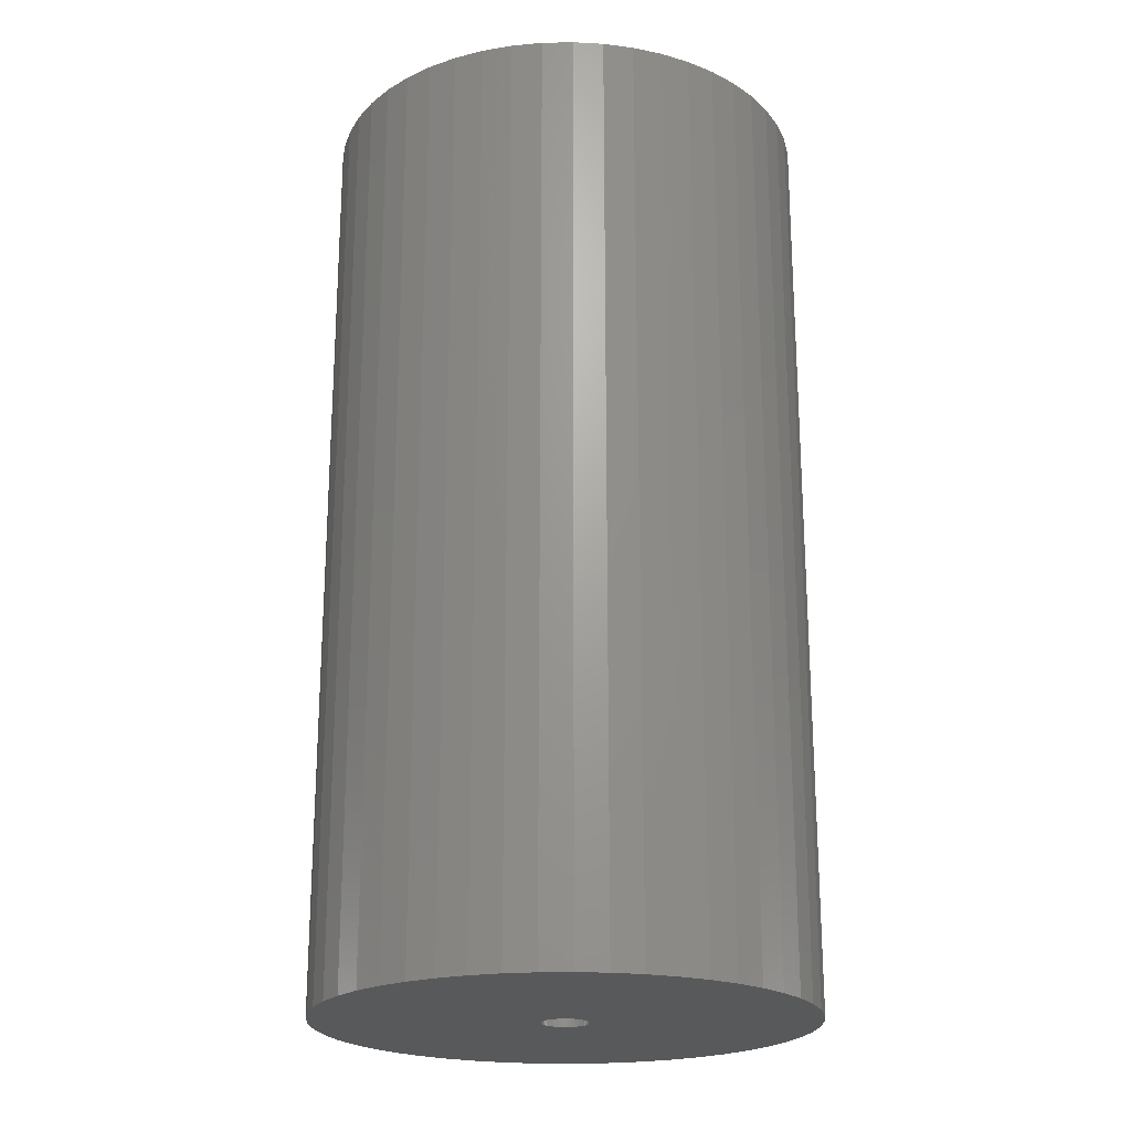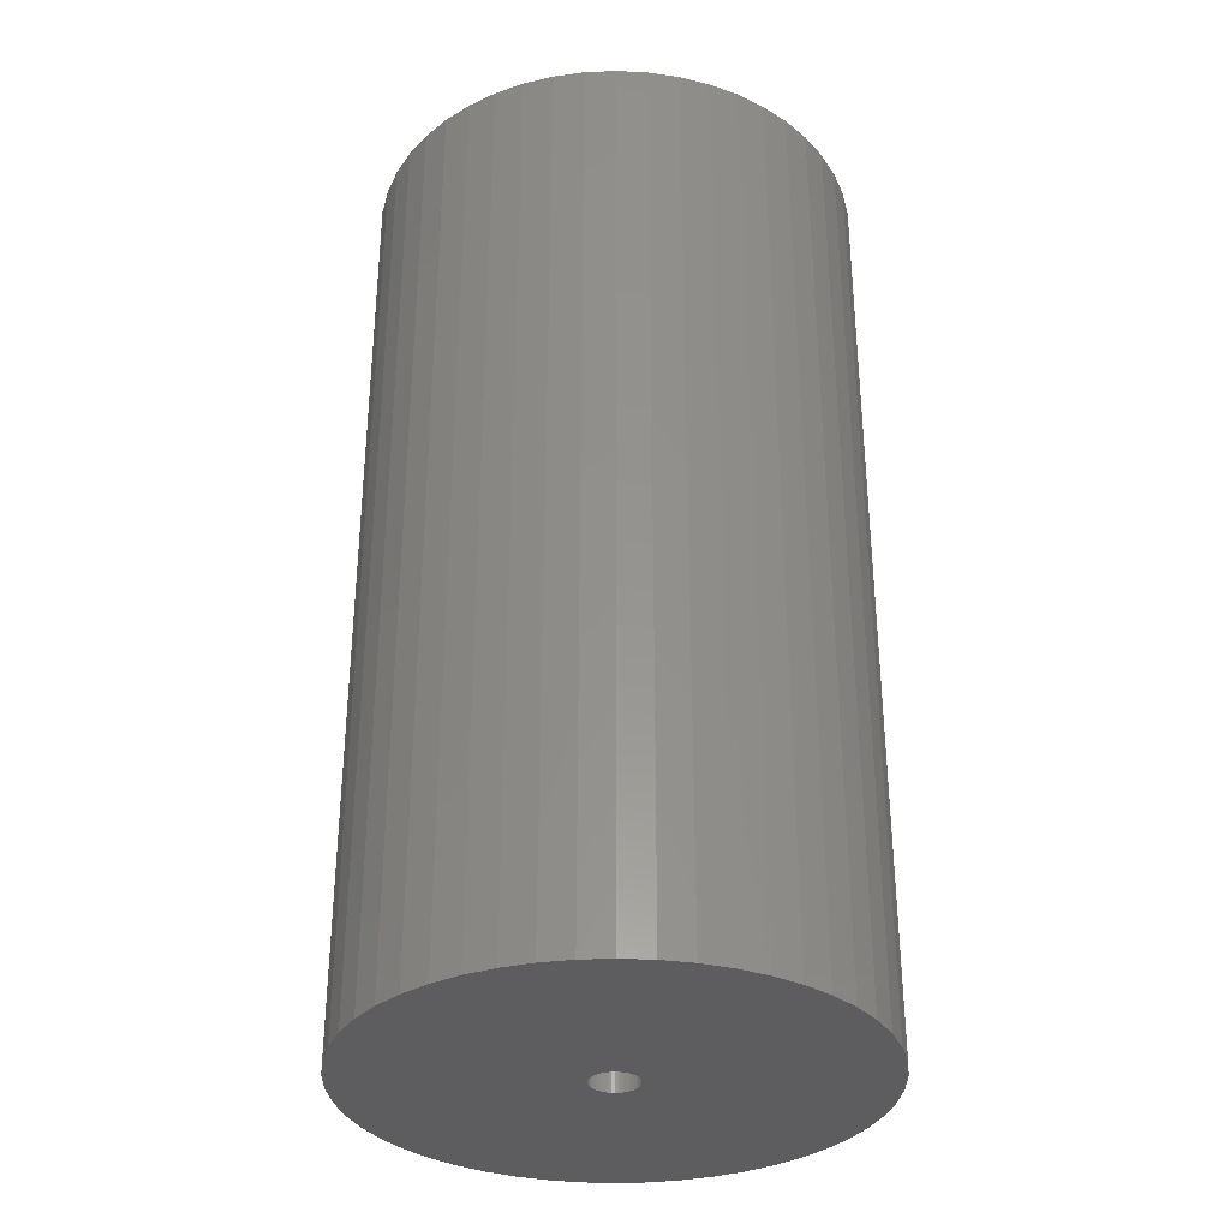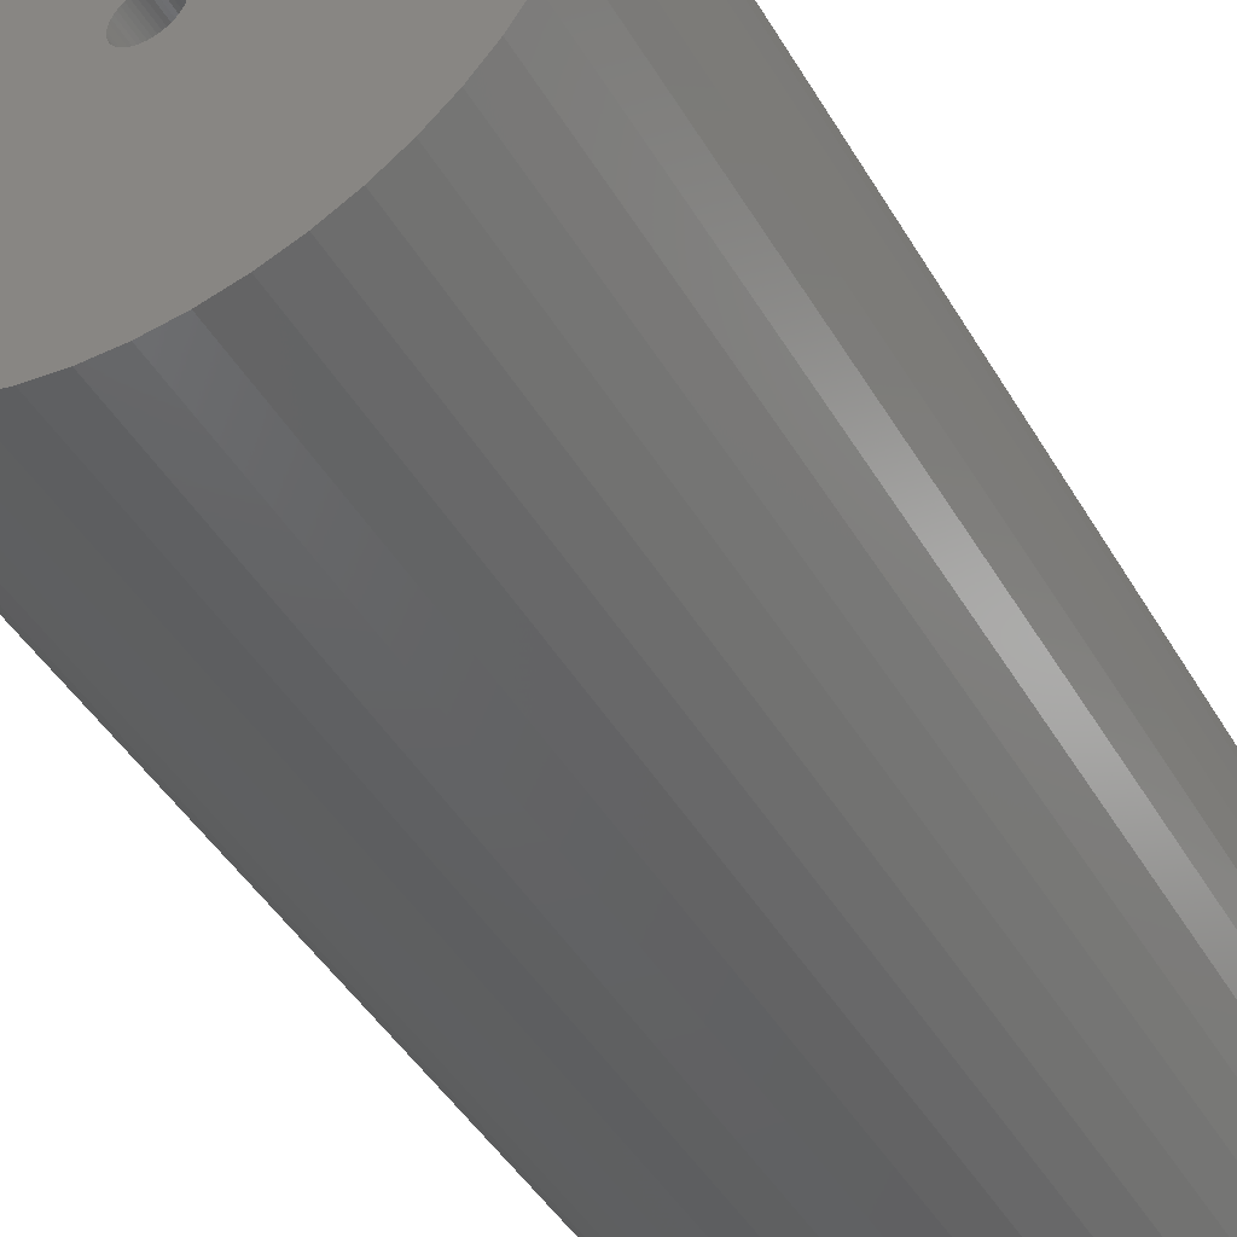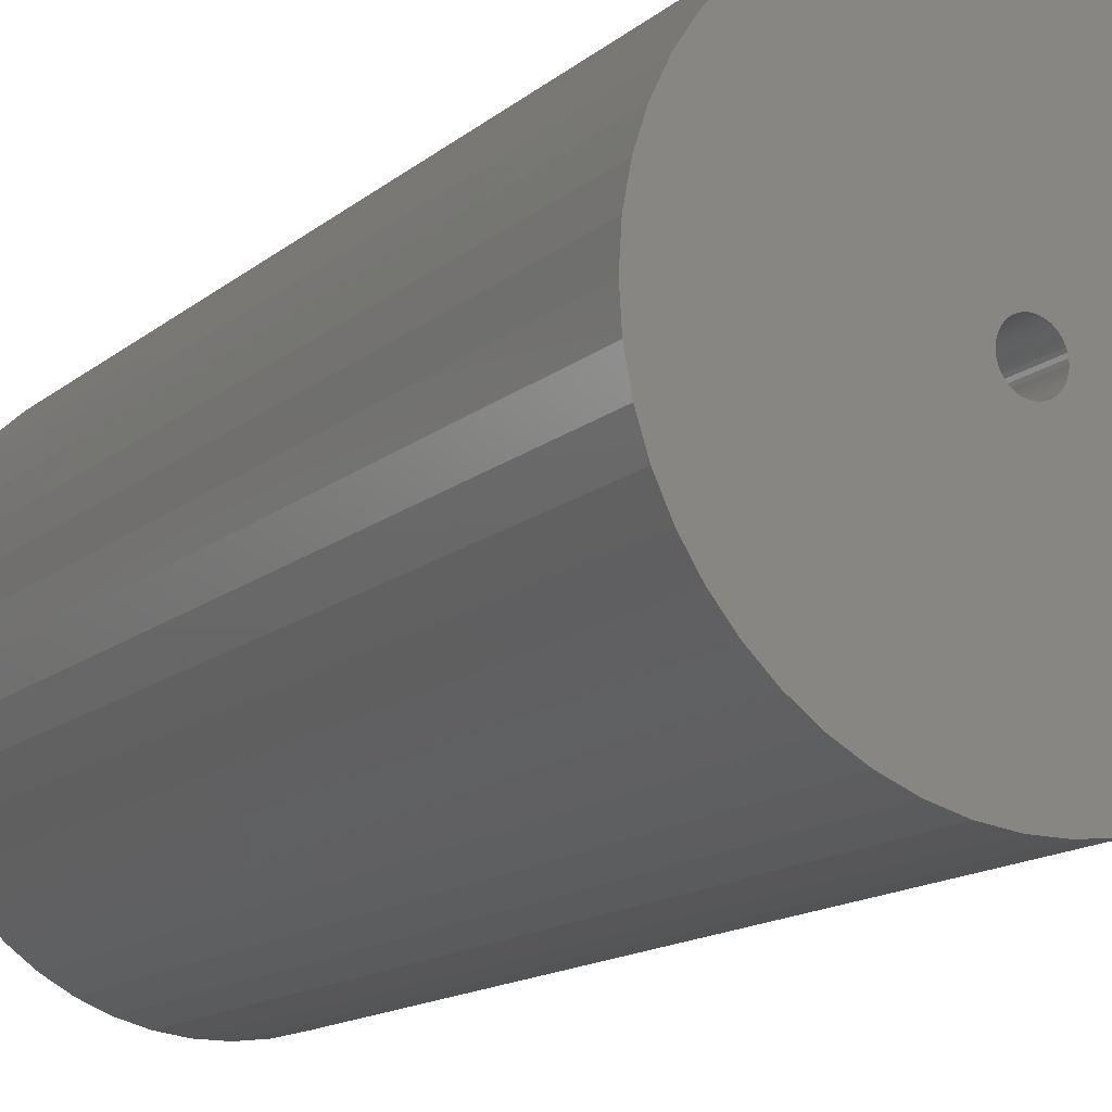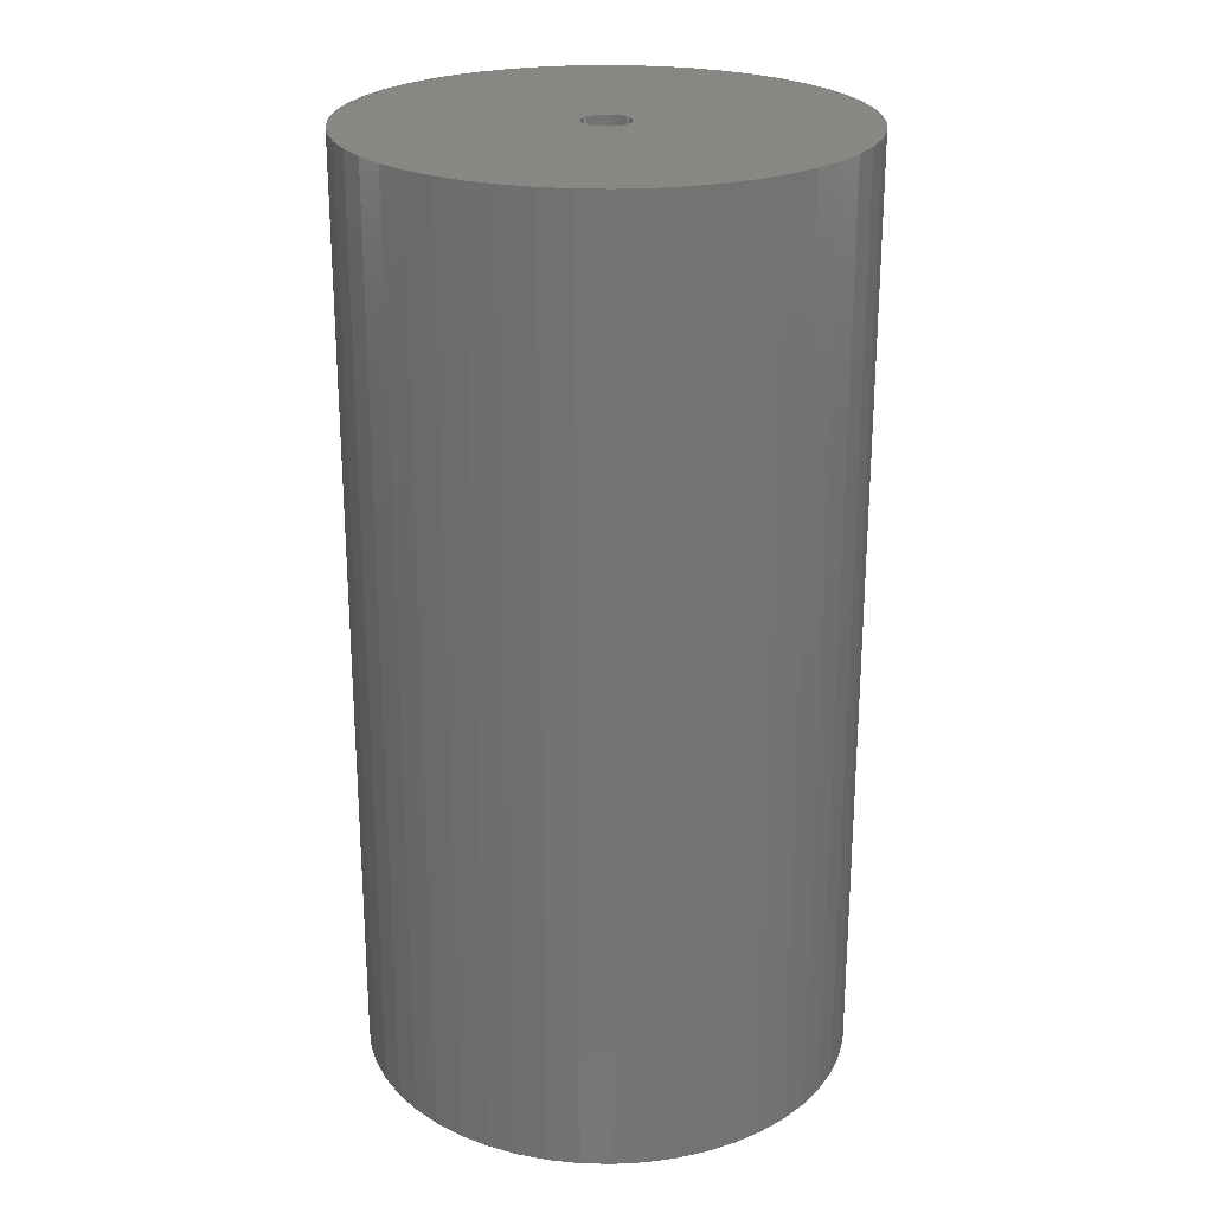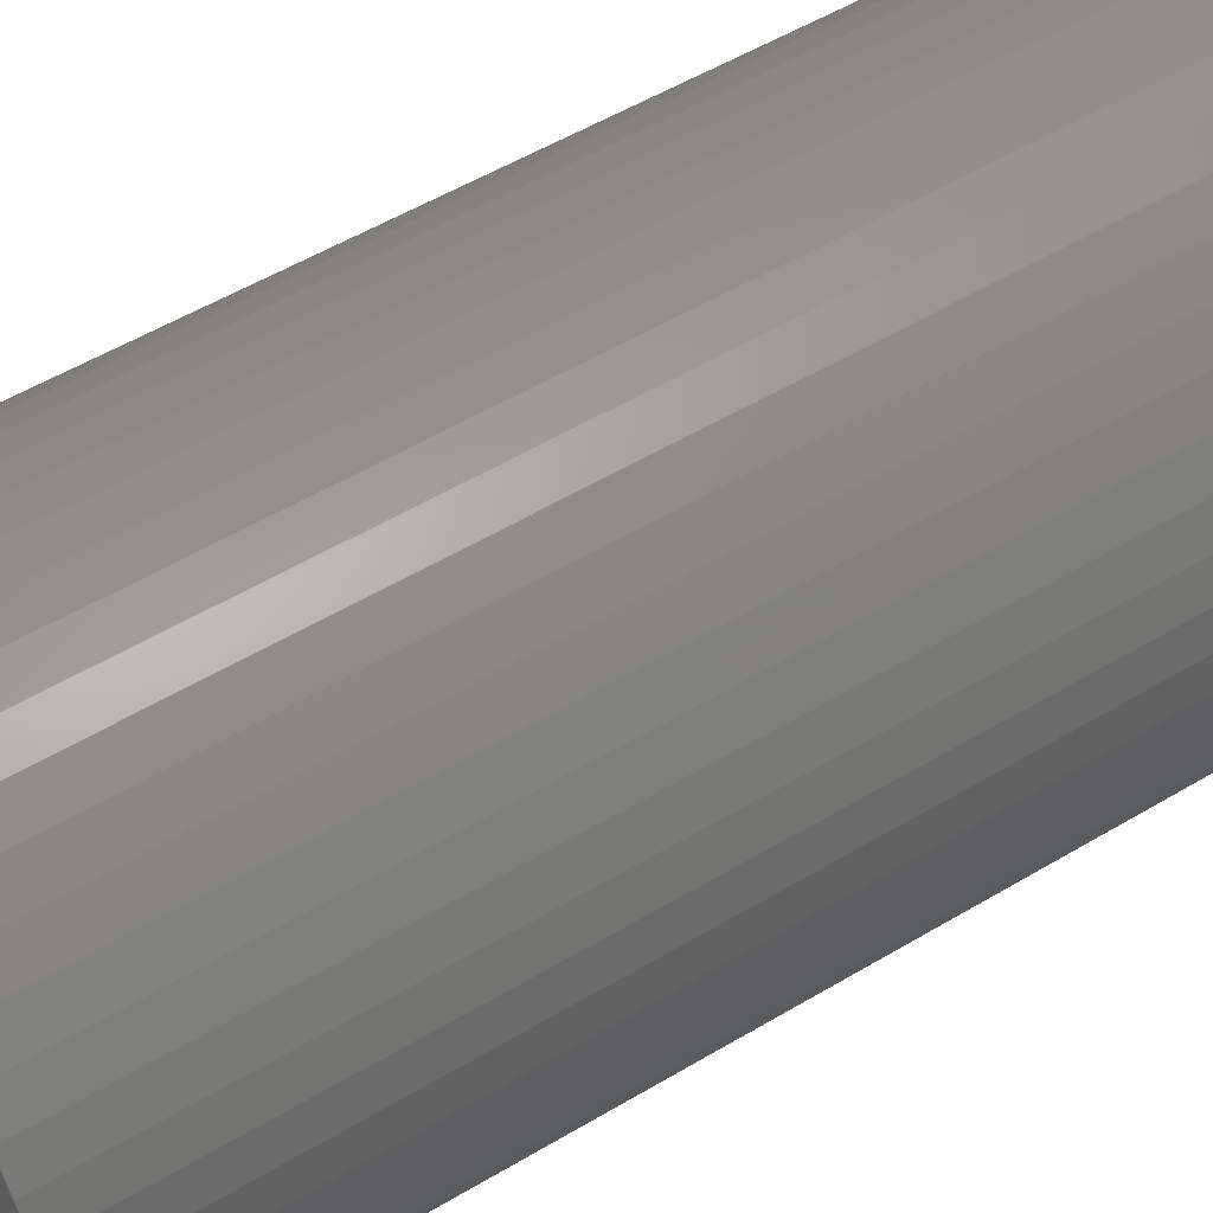
<metadata>
{"format":"stl","ext":"stl","renderer":"f3d","projection":"perspective","resolution":1024,"background":"white","views":[{"elev":-21.7,"azim":88.3,"up":"+Z"},{"elev":-33.0,"azim":3.3,"up":"+Z"},{"elev":-44.8,"azim":28.7,"up":"+Y"},{"elev":-14.5,"azim":-30.9,"up":"+Y"},{"elev":24.1,"azim":-148.8,"up":"+Z"},{"elev":54.0,"azim":57.6,"up":"+Y"}]}
</metadata>
<code>
# stl→obj: 200 verts, 400 faces
v 21 0 40
v 20.83 2.632 -40
v 20.83 2.632 40
v 21 0 -40
v -21 0 -40
v -20.83 2.632 40
v -20.83 2.632 -40
v -21 0 40
v 1.319 20.96 -40
v -1.319 20.96 40
v 1.319 20.96 40
v -1.319 20.96 -40
v -1.319 -20.96 -40
v 1.319 -20.96 40
v -1.319 -20.96 40
v 1.319 -20.96 -40
v 15.31 14.38 -40
v 13.39 16.18 40
v 15.31 14.38 40
v 13.39 16.18 -40
v -13.39 16.18 -40
v -15.31 14.38 40
v -13.39 16.18 40
v -15.31 14.38 -40
v -6.489 19.97 -40
v -8.941 19 40
v -6.489 19.97 40
v -8.941 19 -40
v 19.53 7.731 40
v 18.4 10.12 -40
v 18.4 10.12 40
v 19.53 7.731 -40
v 20.34 5.222 -40
v 20.34 5.222 40
v 8.941 19 -40
v 6.489 19.97 40
v 8.941 19 40
v 6.489 19.97 -40
v 11.25 17.73 -40
v 11.25 17.73 40
v -19.53 7.731 -40
v -18.4 10.12 40
v -18.4 10.12 -40
v -19.53 7.731 40
v -20.34 5.222 -40
v -20.34 5.222 40
v -3.935 20.63 40
v -3.935 20.63 -40
v 6.489 -19.97 -40
v 8.941 -19 40
v 6.489 -19.97 40
v 8.941 -19 -40
v 16.99 12.34 40
v 16.99 12.34 -40
v 3.935 20.63 40
v 3.935 20.63 -40
v -16.99 12.34 40
v -16.99 12.34 -40
v 2 0 40
v 1.984 0.2507 40
v 20.83 -2.632 40
v 1.937 0.4974 40
v 1.984 -0.2507 40
v 1.86 0.7362 40
v 20.34 -5.222 40
v 1.753 0.9635 40
v 1.937 -0.4974 40
v 1.618 1.176 40
v 19.53 -7.731 40
v 1.458 1.369 40
v 1.86 -0.7362 40
v 1.275 1.541 40
v 18.4 -10.12 40
v 1.072 1.689 40
v 1.753 -0.9635 40
v 0.8516 1.81 40
v 16.99 -12.34 40
v 0.618 1.902 40
v 1.618 -1.176 40
v 15.31 -14.38 40
v 0.3748 1.965 40
v 0.1256 1.996 40
v -0.1256 1.996 40
v -0.3748 1.965 40
v -0.618 1.902 40
v -0.8516 1.81 40
v -1.072 1.689 40
v -11.25 17.73 40
v -1.275 1.541 40
v -1.458 1.369 40
v -1.618 1.176 40
v 1.458 -1.369 40
v 13.39 -16.18 40
v 1.275 -1.541 40
v 11.25 -17.73 40
v 1.072 -1.689 40
v 0.8516 -1.81 40
v 0.618 -1.902 40
v 3.935 -20.63 40
v 0.3748 -1.965 40
v 0.1256 -1.996 40
v -0.1256 -1.996 40
v -0.3748 -1.965 40
v -3.935 -20.63 40
v -0.618 -1.902 40
v -6.489 -19.97 40
v -0.8516 -1.81 40
v -8.941 -19 40
v -1.072 -1.689 40
v -11.25 -17.73 40
v -1.275 -1.541 40
v -13.39 -16.18 40
v -1.458 -1.369 40
v -15.31 -14.38 40
v -1.618 -1.176 40
v -16.99 -12.34 40
v -1.753 -0.9635 40
v -18.4 -10.12 40
v -1.86 -0.7362 40
v -19.53 -7.731 40
v -1.937 -0.4974 40
v -20.34 -5.222 40
v -1.984 -0.2507 40
v -20.83 -2.632 40
v -2 0 40
v -1.753 0.9635 40
v -1.86 0.7362 40
v -1.937 0.4974 40
v -1.984 0.2507 40
v -11.25 17.73 -40
v 20.83 -2.632 -40
v 11.25 -17.73 -40
v 13.39 -16.18 -40
v 15.31 -14.38 -40
v 20.34 -5.222 -40
v 2 0 -40
v 1.984 -0.2507 -40
v 1.937 -0.4974 -40
v 19.53 -7.731 -40
v 1.984 0.2507 -40
v 1.86 -0.7362 -40
v 18.4 -10.12 -40
v 1.753 -0.9635 -40
v 16.99 -12.34 -40
v 1.937 0.4974 -40
v 1.618 -1.176 -40
v 1.458 -1.369 -40
v 1.86 0.7362 -40
v 1.275 -1.541 -40
v 1.072 -1.689 -40
v 1.753 0.9635 -40
v 0.8516 -1.81 -40
v 0.618 -1.902 -40
v 3.935 -20.63 -40
v 1.618 1.176 -40
v 0.3748 -1.965 -40
v 0.1256 -1.996 -40
v -0.1256 -1.996 -40
v -0.3748 -1.965 -40
v -3.935 -20.63 -40
v -0.618 -1.902 -40
v -6.489 -19.97 -40
v -0.8516 -1.81 -40
v -8.941 -19 -40
v -1.072 -1.689 -40
v -11.25 -17.73 -40
v -1.275 -1.541 -40
v -13.39 -16.18 -40
v -1.458 -1.369 -40
v -15.31 -14.38 -40
v -1.618 -1.176 -40
v 1.458 1.369 -40
v 1.275 1.541 -40
v 1.072 1.689 -40
v 0.8516 1.81 -40
v 0.618 1.902 -40
v 0.3748 1.965 -40
v 0.1256 1.996 -40
v -0.1256 1.996 -40
v -0.3748 1.965 -40
v -0.618 1.902 -40
v -0.8516 1.81 -40
v -1.072 1.689 -40
v -1.275 1.541 -40
v -1.458 1.369 -40
v -1.618 1.176 -40
v -1.753 0.9635 -40
v -1.86 0.7362 -40
v -1.937 0.4974 -40
v -1.984 0.2507 -40
v -2 0 -40
v -16.99 -12.34 -40
v -1.753 -0.9635 -40
v -18.4 -10.12 -40
v -1.86 -0.7362 -40
v -19.53 -7.731 -40
v -1.937 -0.4974 -40
v -20.34 -5.222 -40
v -1.984 -0.2507 -40
v -20.83 -2.632 -40
f 1 2 3
f 2 1 4
f 5 6 7
f 6 5 8
f 9 10 11
f 10 9 12
f 13 14 15
f 14 13 16
f 17 18 19
f 18 17 20
f 21 22 23
f 22 21 24
f 25 26 27
f 26 25 28
f 29 30 31
f 30 29 32
f 3 33 34
f 33 3 2
f 35 36 37
f 36 35 38
f 39 37 40
f 37 39 35
f 41 42 43
f 42 41 44
f 45 44 41
f 44 45 46
f 12 47 10
f 47 12 48
f 49 50 51
f 50 49 52
f 34 32 29
f 32 34 33
f 53 17 19
f 17 53 54
f 31 54 53
f 54 31 30
f 38 55 36
f 55 38 56
f 56 11 55
f 11 56 9
f 20 40 18
f 40 20 39
f 43 57 58
f 57 43 42
f 58 22 24
f 22 58 57
f 7 46 45
f 46 7 6
f 59 1 3
f 60 3 34
f 1 59 61
f 62 34 29
f 63 61 59
f 64 29 31
f 61 63 65
f 66 31 53
f 67 65 63
f 68 53 19
f 65 67 69
f 70 19 18
f 71 69 67
f 72 18 40
f 69 71 73
f 74 40 37
f 75 73 71
f 76 37 36
f 73 75 77
f 78 36 55
f 79 77 75
f 77 79 80
f 3 60 59
f 34 62 60
f 29 64 62
f 31 66 64
f 53 68 66
f 19 70 68
f 81 55 11
f 18 72 70
f 40 74 72
f 37 76 74
f 36 78 76
f 55 81 78
f 11 82 81
f 11 83 82
f 10 83 11
f 83 10 84
f 47 84 10
f 84 47 85
f 27 85 47
f 85 27 86
f 26 86 27
f 86 26 87
f 88 87 26
f 87 88 89
f 23 89 88
f 89 23 90
f 22 90 23
f 90 22 91
f 92 80 79
f 80 92 93
f 94 93 92
f 93 94 95
f 96 95 94
f 95 96 50
f 97 50 96
f 50 97 51
f 98 51 97
f 51 98 99
f 100 99 98
f 99 100 14
f 101 14 100
f 102 14 101
f 15 102 103
f 104 103 105
f 106 105 107
f 108 107 109
f 110 109 111
f 102 15 14
f 112 111 113
f 114 113 115
f 116 115 117
f 118 117 119
f 120 119 121
f 122 121 123
f 124 123 125
f 57 91 22
f 103 104 15
f 91 57 126
f 105 106 104
f 42 126 57
f 107 108 106
f 126 42 127
f 109 110 108
f 44 127 42
f 111 112 110
f 127 44 128
f 113 114 112
f 46 128 44
f 115 116 114
f 128 46 129
f 117 118 116
f 6 129 46
f 119 120 118
f 129 6 125
f 121 122 120
f 8 125 6
f 123 124 122
f 125 8 124
f 28 88 26
f 88 28 130
f 130 23 88
f 23 130 21
f 48 27 47
f 27 48 25
f 61 4 1
f 4 61 131
f 52 95 50
f 95 52 132
f 133 80 93
f 80 133 134
f 65 131 61
f 131 65 135
f 136 4 131
f 137 131 135
f 4 136 2
f 138 135 139
f 140 2 136
f 141 139 142
f 2 140 33
f 143 142 144
f 145 33 140
f 146 144 134
f 33 145 32
f 147 134 133
f 148 32 145
f 149 133 132
f 32 148 30
f 150 132 52
f 151 30 148
f 152 52 49
f 30 151 54
f 153 49 154
f 155 54 151
f 54 155 17
f 131 137 136
f 135 138 137
f 139 141 138
f 142 143 141
f 144 146 143
f 134 147 146
f 156 154 16
f 133 149 147
f 132 150 149
f 52 152 150
f 49 153 152
f 154 156 153
f 16 157 156
f 16 158 157
f 13 158 16
f 158 13 159
f 160 159 13
f 159 160 161
f 162 161 160
f 161 162 163
f 164 163 162
f 163 164 165
f 166 165 164
f 165 166 167
f 168 167 166
f 167 168 169
f 170 169 168
f 169 170 171
f 172 17 155
f 17 172 20
f 173 20 172
f 20 173 39
f 174 39 173
f 39 174 35
f 175 35 174
f 35 175 38
f 176 38 175
f 38 176 56
f 177 56 176
f 56 177 9
f 178 9 177
f 179 9 178
f 12 179 180
f 48 180 181
f 25 181 182
f 28 182 183
f 130 183 184
f 179 12 9
f 21 184 185
f 24 185 186
f 58 186 187
f 43 187 188
f 41 188 189
f 45 189 190
f 7 190 191
f 192 171 170
f 180 48 12
f 171 192 193
f 181 25 48
f 194 193 192
f 182 28 25
f 193 194 195
f 183 130 28
f 196 195 194
f 184 21 130
f 195 196 197
f 185 24 21
f 198 197 196
f 186 58 24
f 197 198 199
f 187 43 58
f 200 199 198
f 188 41 43
f 199 200 191
f 189 45 41
f 5 191 200
f 190 7 45
f 191 5 7
f 73 139 69
f 139 73 142
f 80 144 77
f 144 80 134
f 162 104 106
f 104 162 160
f 170 112 114
f 112 170 168
f 192 118 194
f 118 192 116
f 196 122 198
f 122 196 120
f 154 51 99
f 51 154 49
f 16 99 14
f 99 16 154
f 132 93 95
f 93 132 133
f 69 135 65
f 135 69 139
f 77 142 73
f 142 77 144
f 160 15 104
f 15 160 13
f 164 106 108
f 106 164 162
f 170 116 192
f 116 170 114
f 194 120 196
f 120 194 118
f 198 124 200
f 124 198 122
f 200 8 5
f 8 200 124
f 166 108 110
f 108 166 164
f 168 110 112
f 110 168 166
f 136 60 140
f 60 136 59
f 125 190 129
f 190 125 191
f 179 82 83
f 82 179 178
f 157 102 101
f 102 157 158
f 173 70 72
f 70 173 172
f 185 89 90
f 89 185 184
f 182 85 86
f 85 182 181
f 148 66 151
f 66 148 64
f 140 62 145
f 62 140 60
f 176 76 78
f 76 176 175
f 174 72 74
f 72 174 173
f 127 187 126
f 187 127 188
f 128 188 127
f 188 128 189
f 183 86 87
f 86 183 182
f 181 84 85
f 84 181 180
f 156 101 100
f 101 156 157
f 152 98 97
f 98 152 153
f 145 64 148
f 64 145 62
f 155 70 172
f 70 155 68
f 151 68 155
f 68 151 66
f 177 78 81
f 78 177 176
f 178 81 82
f 81 178 177
f 175 74 76
f 74 175 174
f 126 186 91
f 186 126 187
f 91 185 90
f 185 91 186
f 129 189 128
f 189 129 190
f 184 87 89
f 87 184 183
f 180 83 84
f 83 180 179
f 137 59 136
f 59 137 63
f 138 63 137
f 63 138 67
f 167 113 111
f 113 167 169
f 117 195 119
f 195 117 193
f 115 193 117
f 193 115 171
f 150 97 96
f 97 150 152
f 143 71 141
f 71 143 75
f 113 171 115
f 171 113 169
f 119 197 121
f 197 119 195
f 149 96 94
f 96 149 150
f 153 100 98
f 100 153 156
f 146 75 143
f 75 146 79
f 147 79 146
f 79 147 92
f 141 67 138
f 67 141 71
f 159 105 103
f 105 159 161
f 121 199 123
f 199 121 197
f 123 191 125
f 191 123 199
f 147 94 92
f 94 147 149
f 163 109 107
f 109 163 165
f 158 103 102
f 103 158 159
f 161 107 105
f 107 161 163
f 165 111 109
f 111 165 167

</code>
